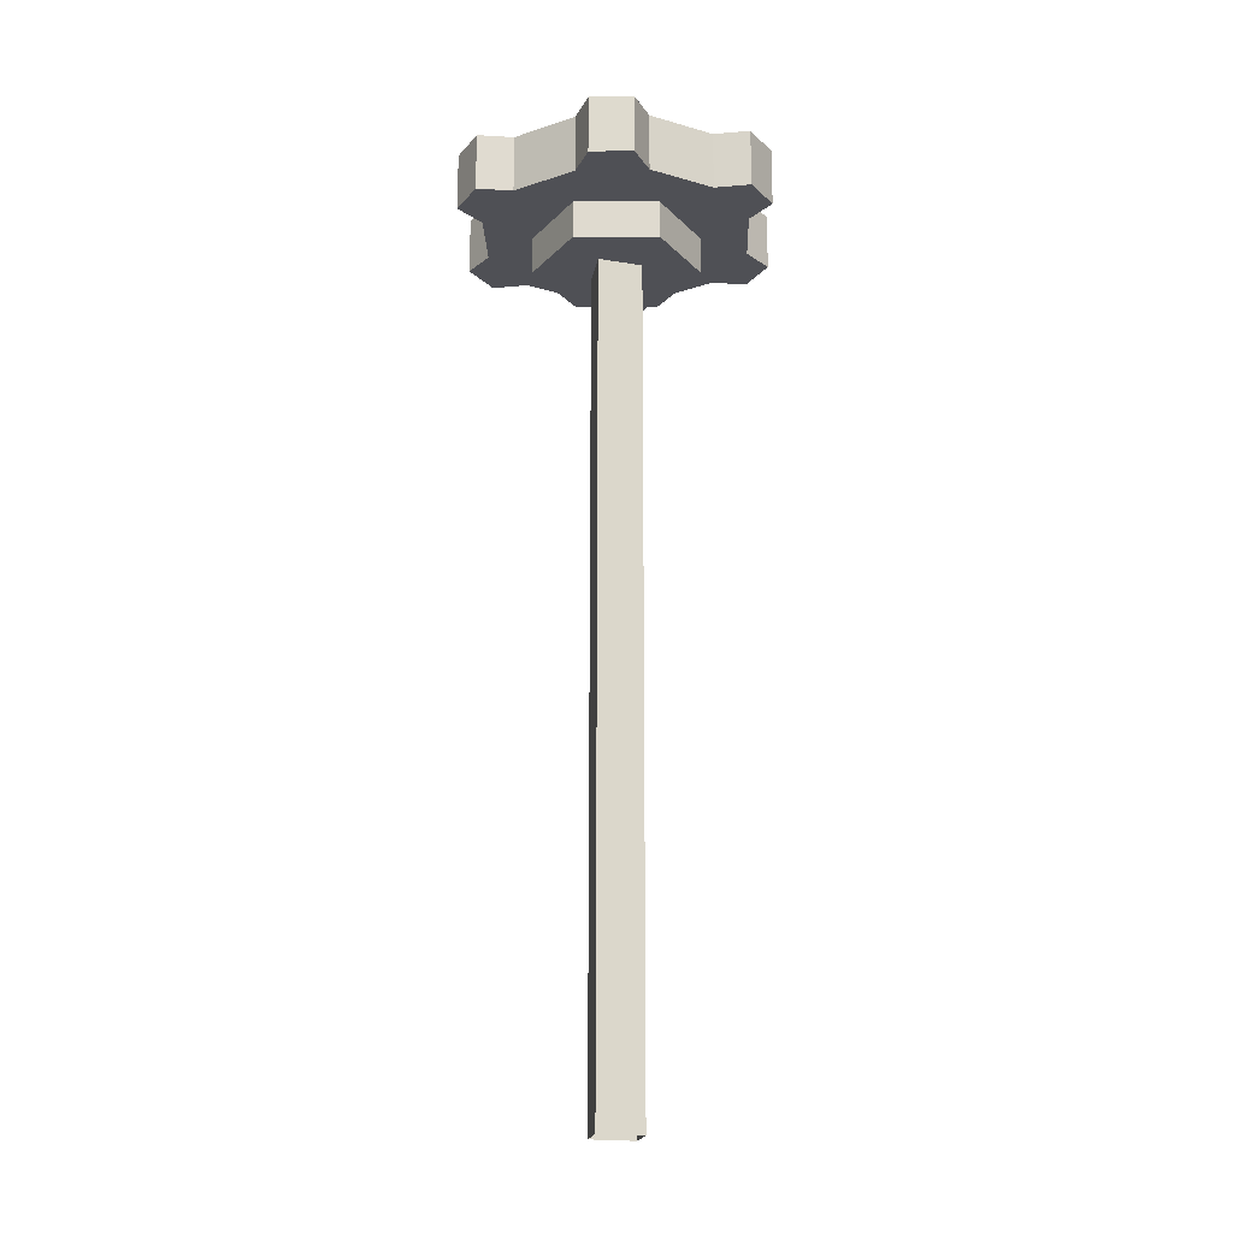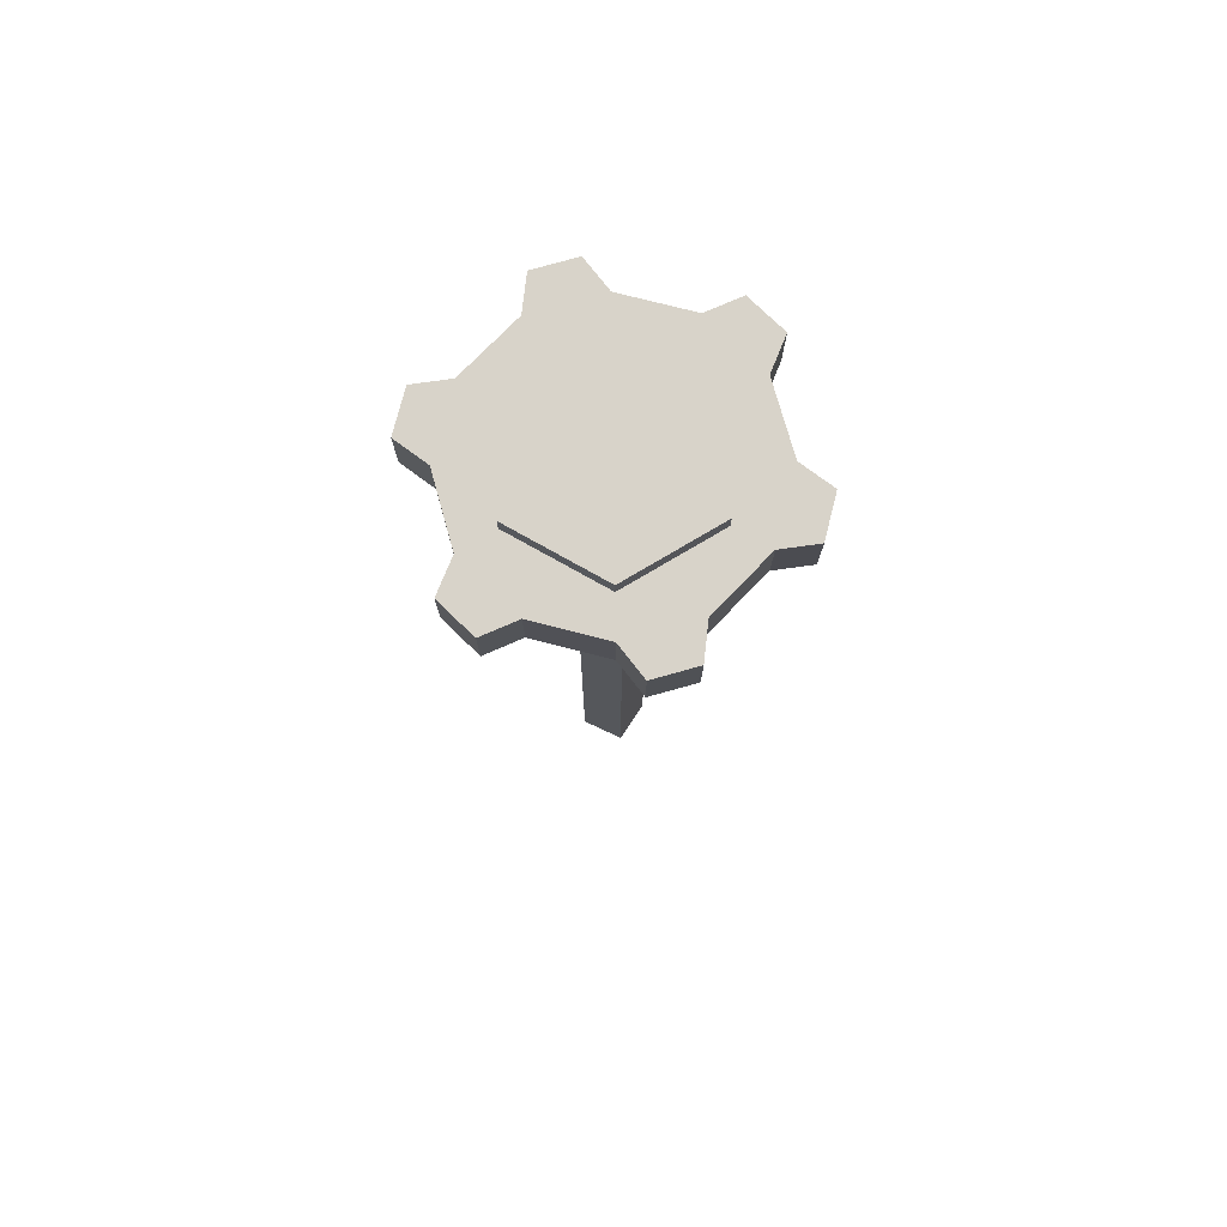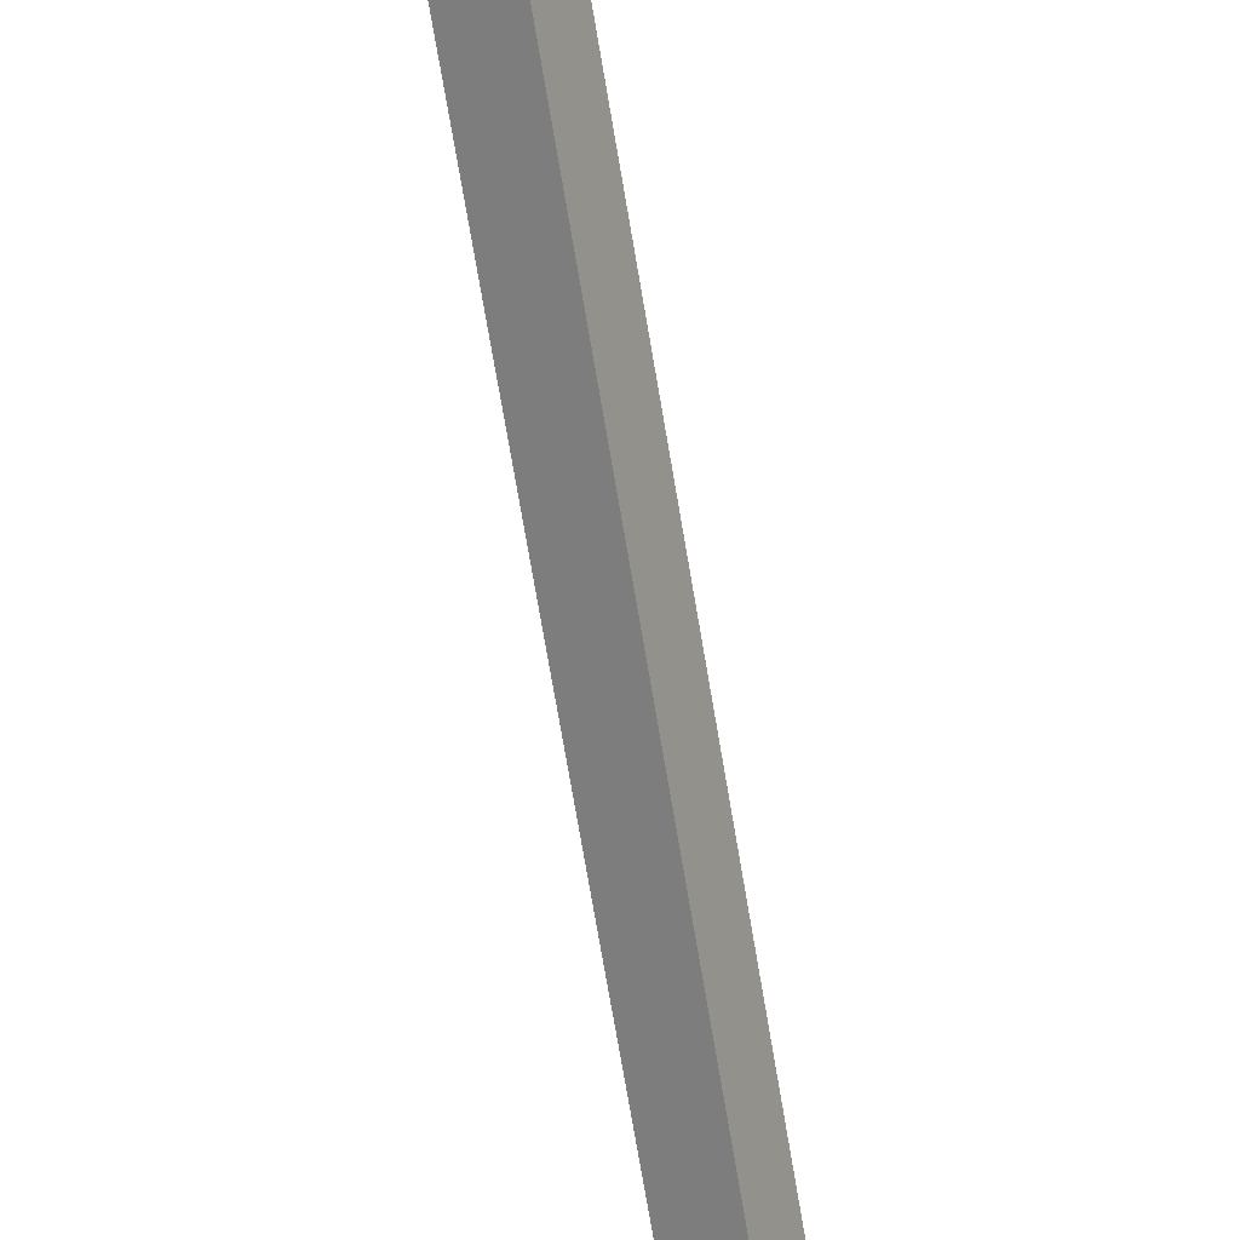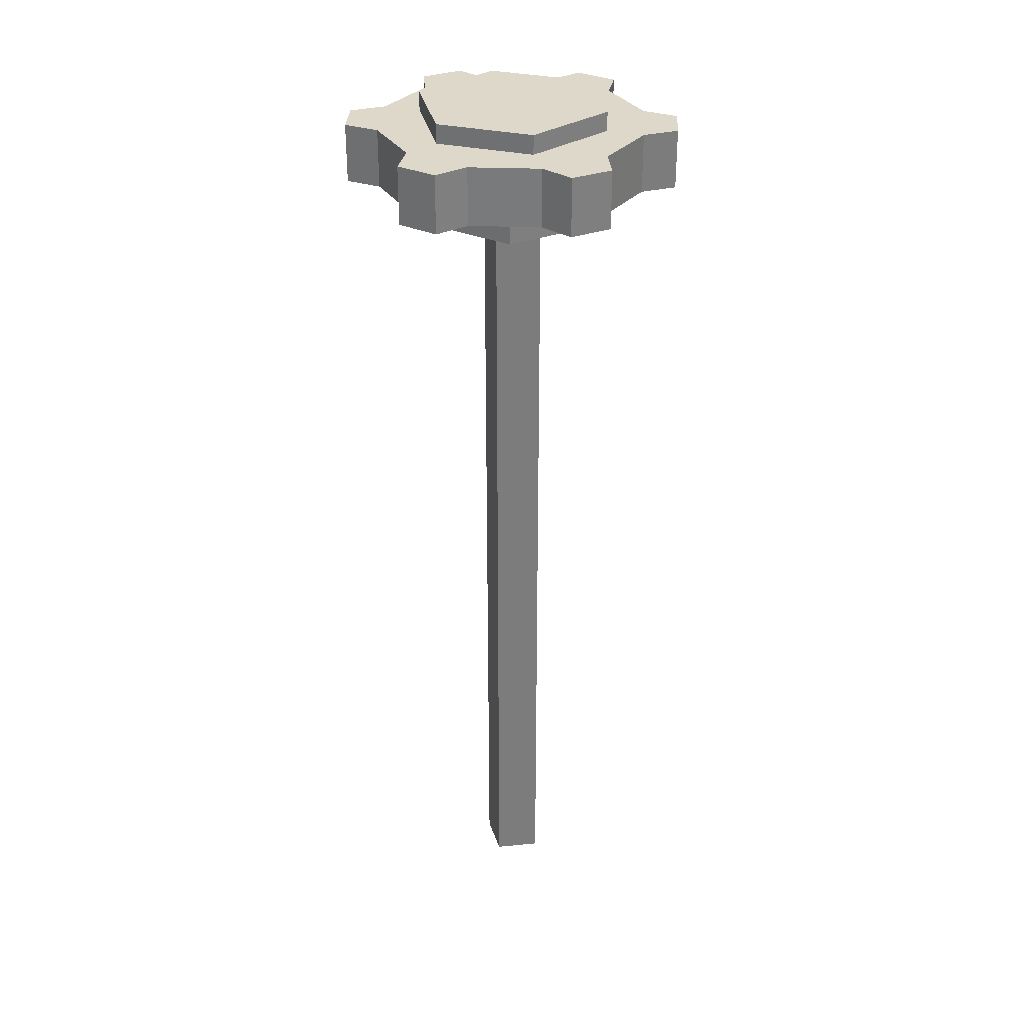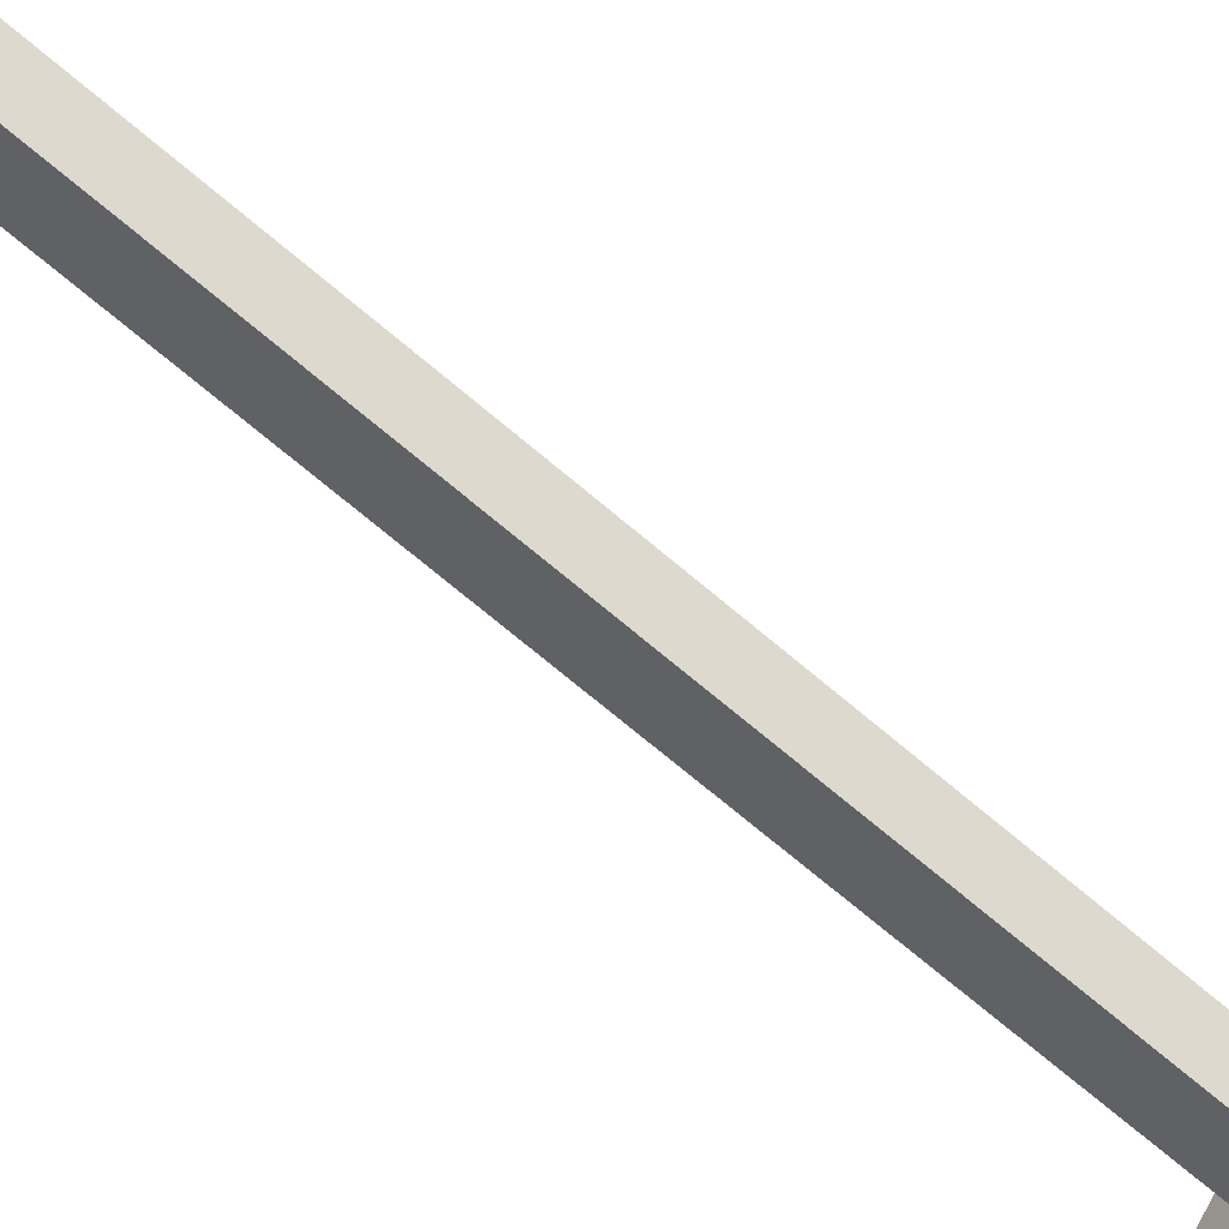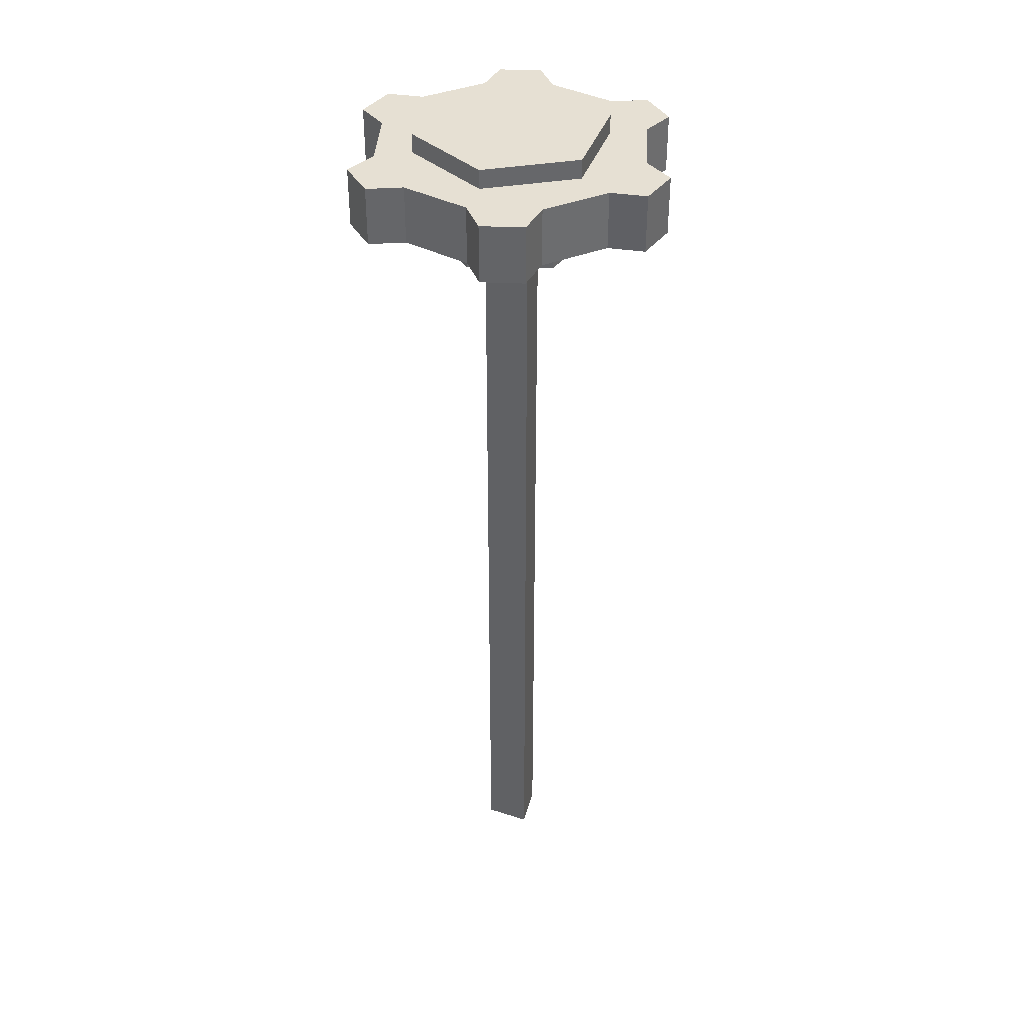
<metadata>
{"format":"obj","ext":"obj","renderer":"f3d","projection":"perspective","resolution":1024,"background":"white","views":[{"elev":-19.3,"azim":16.7,"up":"+Y"},{"elev":76.0,"azim":59.3,"up":"+Y"},{"elev":-72.3,"azim":9.6,"up":"+Z"},{"elev":31.6,"azim":108.0,"up":"+Y"},{"elev":-69.8,"azim":49.5,"up":"+Z"},{"elev":38.4,"azim":-41.9,"up":"+Y"}]}
</metadata>
<code>
g Chap01_BD_AirFortress_11_Lod4
v 14.47 77.96 -8.355
v 14.47 81.27 -8.355
v 0 81.27 -16.71
v 0 77.96 -16.71
v -14.47 81.27 -8.355
v -14.47 77.96 -8.355
v -14.47 81.27 8.355
v -14.47 77.96 8.355
v 0 81.27 16.71
v 0 77.96 16.71
v 0 77.96 16.71
v 0 81.27 16.71
v 14.47 81.27 8.355
v 14.47 77.96 8.355
v 14.47 81.27 -8.355
v 14.47 81.27 8.355
v 0 81.27 -16.71
v -14.47 81.27 -8.355
v -14.47 81.27 8.355
v 0 81.27 16.71
v 14.47 81.27 8.355
v 14.47 81.27 -8.355
v 14.47 77.96 -8.355
v 14.47 77.96 8.355
v 19.97 67.97 11.53
v 26.09 67.97 10.76
v 27.98 67.97 3.731
v 23.06 67.97 -4.883e-05
v 1.953e-05 67.97 -9.766e-06
v 11.53 67.97 19.97
v 19.97 67.97 -11.53
v 0 67.97 23.06
v 11.53 67.97 -19.97
v 10.76 67.97 26.09
v 3.731 67.97 27.98
v -11.53 67.97 19.97
v 17.22 67.97 -22.36
v 22.36 67.97 -17.22
v 0 67.97 -23.06
v -19.97 67.97 11.53
v -17.22 67.97 22.36
v -22.36 67.97 17.22
v -23.06 67.97 5.859e-05
v -19.97 67.97 -11.53
v -27.98 67.97 -3.731
v -26.09 67.97 -10.76
v -11.53 67.97 -19.97
v -10.76 67.97 -26.09
v -3.731 67.97 -27.98
v -11.53 77.96 19.97
v -17.22 77.96 22.36
v -22.36 77.96 17.22
v -19.97 77.96 11.53
v 11.53 77.96 19.97
v 0 77.96 23.06
v 3.731 77.96 27.98
v 10.76 77.96 26.09
v 19.97 77.96 11.53
v -23.06 77.96 5.859e-05
v 23.06 77.96 -4.883e-05
v 26.09 77.96 10.76
v 27.98 77.96 3.731
v -19.97 77.96 -11.53
v 19.97 77.96 -11.53
v -26.09 77.96 -10.76
v -27.98 77.96 -3.731
v -11.53 77.96 -19.97
v 11.53 77.96 -19.97
v 22.36 77.96 -17.22
v 17.22 77.96 -22.36
v 0 77.96 -23.06
v -3.731 77.96 -27.98
v -10.76 77.96 -26.09
v 23.06 67.97 -4.883e-05
v 27.98 67.97 3.731
v 27.98 77.96 3.731
v 23.06 77.96 -4.883e-05
v 19.97 67.97 -11.53
v 19.97 77.96 -11.53
v 22.36 67.97 -17.22
v 22.36 77.96 -17.22
v 0 67.97 -23.06
v 11.53 67.97 -19.97
v 11.53 77.96 -19.97
v 0 77.96 -23.06
v -3.731 67.97 -27.98
v -3.731 77.96 -27.98
v 11.53 67.97 -19.97
v 17.22 77.96 -22.36
v 17.22 67.97 -22.36
v -19.97 77.96 -11.53
v -26.09 77.96 -10.76
v -26.09 67.97 -10.76
v -19.97 67.97 -11.53
v -11.53 77.96 -19.97
v -11.53 67.97 -19.97
v -10.76 77.96 -26.09
v -10.76 67.97 -26.09
v 11.53 67.97 19.97
v 10.76 67.97 26.09
v 10.76 77.96 26.09
v 11.53 77.96 19.97
v 19.97 67.97 11.53
v 19.97 77.96 11.53
v 26.09 77.96 10.76
v 26.09 67.97 10.76
v 19.97 67.97 11.53
v 10.76 67.97 26.09
v 3.731 67.97 27.98
v 3.731 77.96 27.98
v 10.76 77.96 26.09
v -17.22 67.97 22.36
v -22.36 67.97 17.22
v -22.36 77.96 17.22
v -17.22 77.96 22.36
v -27.98 67.97 -3.731
v -26.09 67.97 -10.76
v -26.09 77.96 -10.76
v -27.98 77.96 -3.731
v -10.76 67.97 -26.09
v -3.731 67.97 -27.98
v -3.731 77.96 -27.98
v -10.76 77.96 -26.09
v 17.22 67.97 -22.36
v 22.36 67.97 -17.22
v 22.36 77.96 -17.22
v 17.22 77.96 -22.36
v 27.98 67.97 3.731
v 26.09 67.97 10.76
v 26.09 77.96 10.76
v 27.98 77.96 3.731
v -19.97 77.96 11.53
v -22.36 77.96 17.22
v -22.36 67.97 17.22
v -19.97 67.97 11.53
v -23.06 77.96 5.859e-05
v -23.06 67.97 5.859e-05
v -27.98 67.97 -3.731
v -27.98 77.96 -3.731
v -23.06 77.96 5.859e-05
v 0 77.96 23.06
v 3.731 77.96 27.98
v 3.731 67.97 27.98
v 0 67.97 23.06
v -11.53 77.96 19.97
v -11.53 67.97 19.97
v -17.22 77.96 22.36
v -17.22 67.97 22.36
v 10.36 68.73 9.784
v 10.36 61.43 9.784
v -3.293 61.43 13.86
v -3.293 68.73 13.86
v -3.293 68.73 13.86
v -3.293 61.43 13.86
v -13.65 61.43 4.08
v -13.65 68.73 4.08
v -13.65 68.73 4.08
v -13.65 61.43 4.08
v -10.36 61.43 -9.784
v -10.36 68.73 -9.784
v -10.36 68.73 -9.784
v -10.36 61.43 -9.784
v 3.293 61.43 -13.86
v 3.293 68.73 -13.86
v 3.293 68.73 -13.86
v 3.293 61.43 -13.86
v 13.65 61.43 -4.08
v 13.65 68.73 -4.08
v 13.65 68.73 -4.08
v 13.65 61.43 -4.08
v 10.36 61.43 9.784
v 10.36 68.73 9.784
v 1.513 61.54 -5.689
v 4.894 -81.27 1.276
v 4.894 61.54 1.276
v 1.513 -81.27 -5.689
v -4.898 61.54 -1.348
v -4.898 -81.27 -1.348
v -1.517 61.54 5.617
v -4.898 -81.27 -1.348
v -4.898 61.54 -1.348
v -1.517 -81.27 5.617
v 4.894 61.54 1.276
v 4.894 -81.27 1.276
v 13.65 61.43 -4.08
v 3.293 61.43 -13.86
v 0 61.43 -9.766e-06
v 10.36 61.43 9.784
v -10.36 61.43 -9.784
v -3.293 61.43 13.86
v -13.65 61.43 4.08
g Chap01_BD_AirFortress_11_Lod4_0
f 3 2 1
f 4 3 1
f 5 3 4
f 6 5 4
f 7 5 6
f 8 7 6
f 9 7 8
f 10 9 8
f 13 12 11
f 14 13 11
f 17 16 15
f 18 16 17
f 19 16 18
f 20 16 19
f 23 22 21
f 24 23 21
f 27 26 25
f 28 27 25
f 25 29 28
f 30 29 25
f 28 29 31
f 32 29 30
f 31 29 33
f 32 30 34
f 35 32 34
f 36 29 32
f 31 33 37
f 38 31 37
f 33 29 39
f 40 29 36
f 40 36 41
f 42 40 41
f 43 29 40
f 44 29 43
f 44 43 45
f 46 44 45
f 47 29 44
f 39 29 47
f 39 47 48
f 49 39 48
f 52 51 50
f 53 52 50
f 54 53 50
f 55 54 50
f 54 55 56
f 57 54 56
f 53 54 58
f 59 53 58
f 59 58 60
f 60 58 61
f 62 60 61
f 63 59 60
f 63 60 64
f 59 63 65
f 66 59 65
f 67 63 64
f 67 64 68
f 68 64 69
f 70 68 69
f 71 67 68
f 67 71 72
f 73 67 72
f 76 75 74
f 77 76 74
f 77 74 78
f 79 77 78
f 78 80 79
f 80 81 79
f 84 83 82
f 85 84 82
f 82 86 85
f 86 87 85
f 84 89 88
f 89 90 88
f 93 92 91
f 94 93 91
f 91 95 94
f 95 96 94
f 95 97 96
f 97 98 96
f 101 100 99
f 102 101 99
f 102 99 103
f 104 102 103
f 106 105 104
f 107 106 104
f 110 109 108
f 111 110 108
f 114 113 112
f 115 114 112
f 118 117 116
f 119 118 116
f 122 121 120
f 123 122 120
f 126 125 124
f 127 126 124
f 130 129 128
f 131 130 128
f 134 133 132
f 135 134 132
f 132 136 135
f 136 137 135
f 139 138 137
f 140 139 137
f 143 142 141
f 144 143 141
f 141 145 144
f 145 146 144
f 145 147 146
f 147 148 146
f 151 150 149
f 152 151 149
f 155 154 153
f 156 155 153
f 159 158 157
f 160 159 157
f 163 162 161
f 164 163 161
f 167 166 165
f 168 167 165
f 171 170 169
f 172 171 169
f 175 174 173
f 174 176 173
f 173 176 177
f 176 178 177
f 181 180 179
f 180 182 179
f 179 182 183
f 182 184 183
f 187 186 185
f 187 185 188
f 187 189 186
f 187 188 190
f 191 189 187
f 191 187 190

</code>
